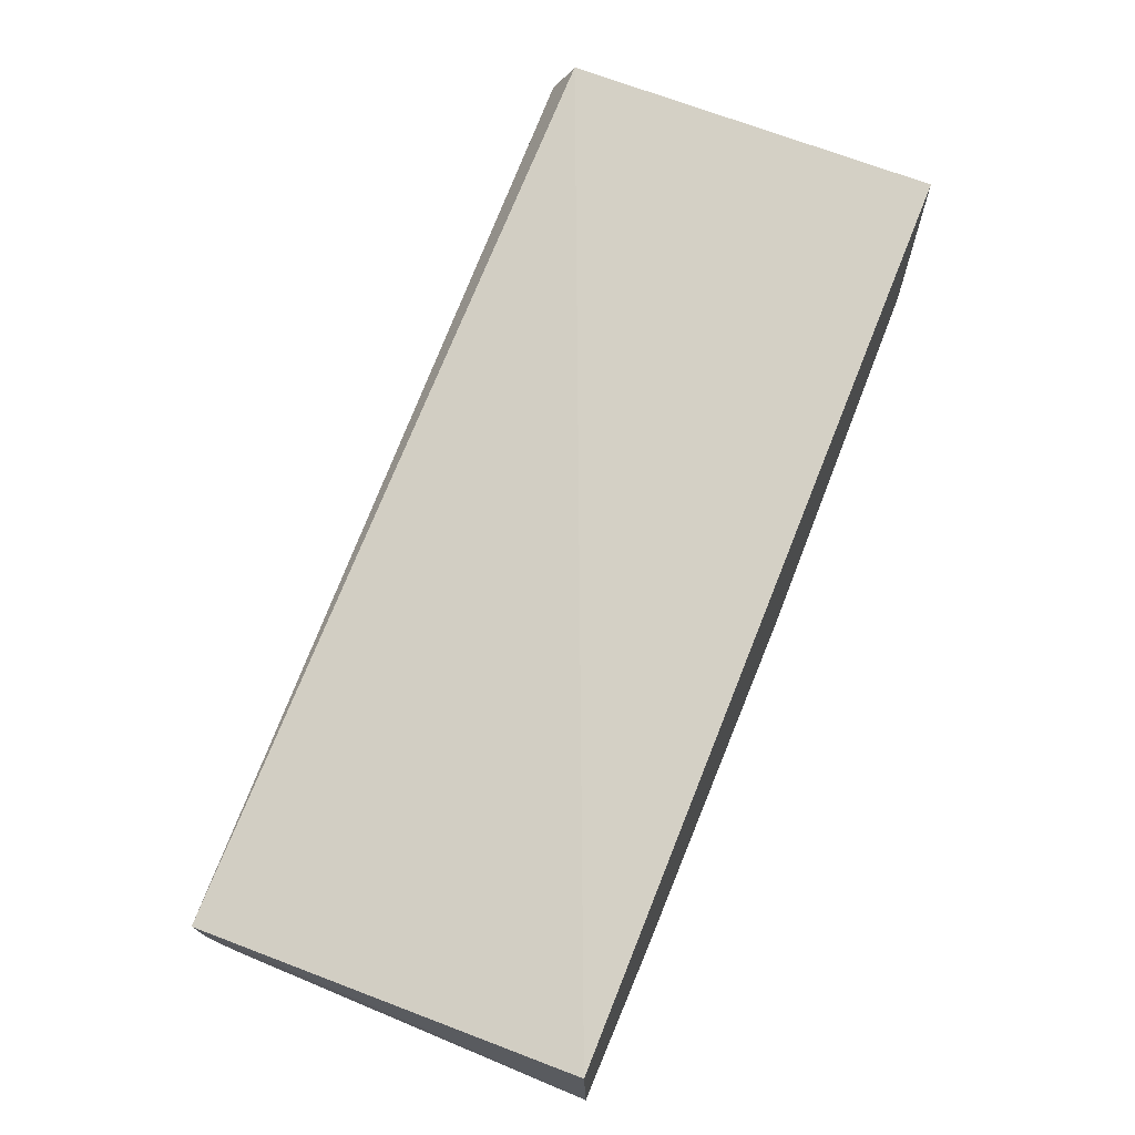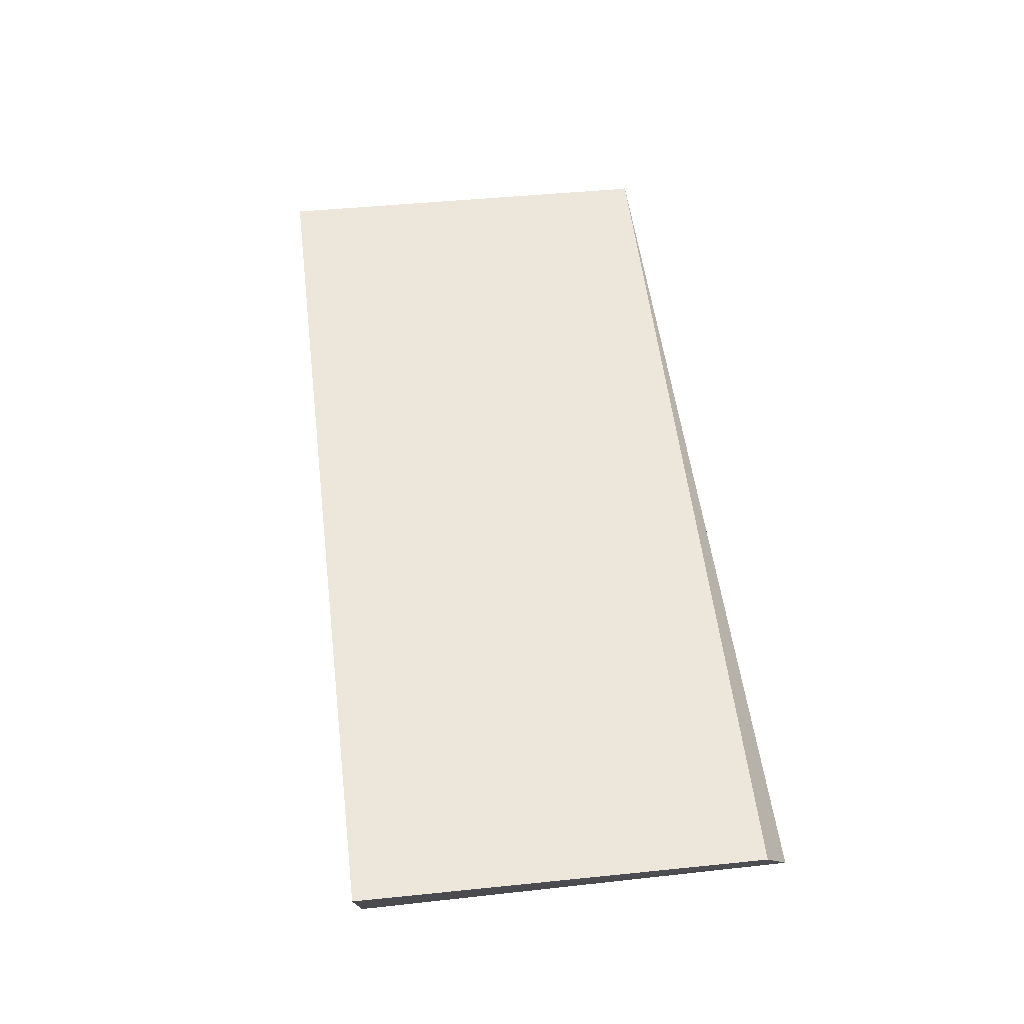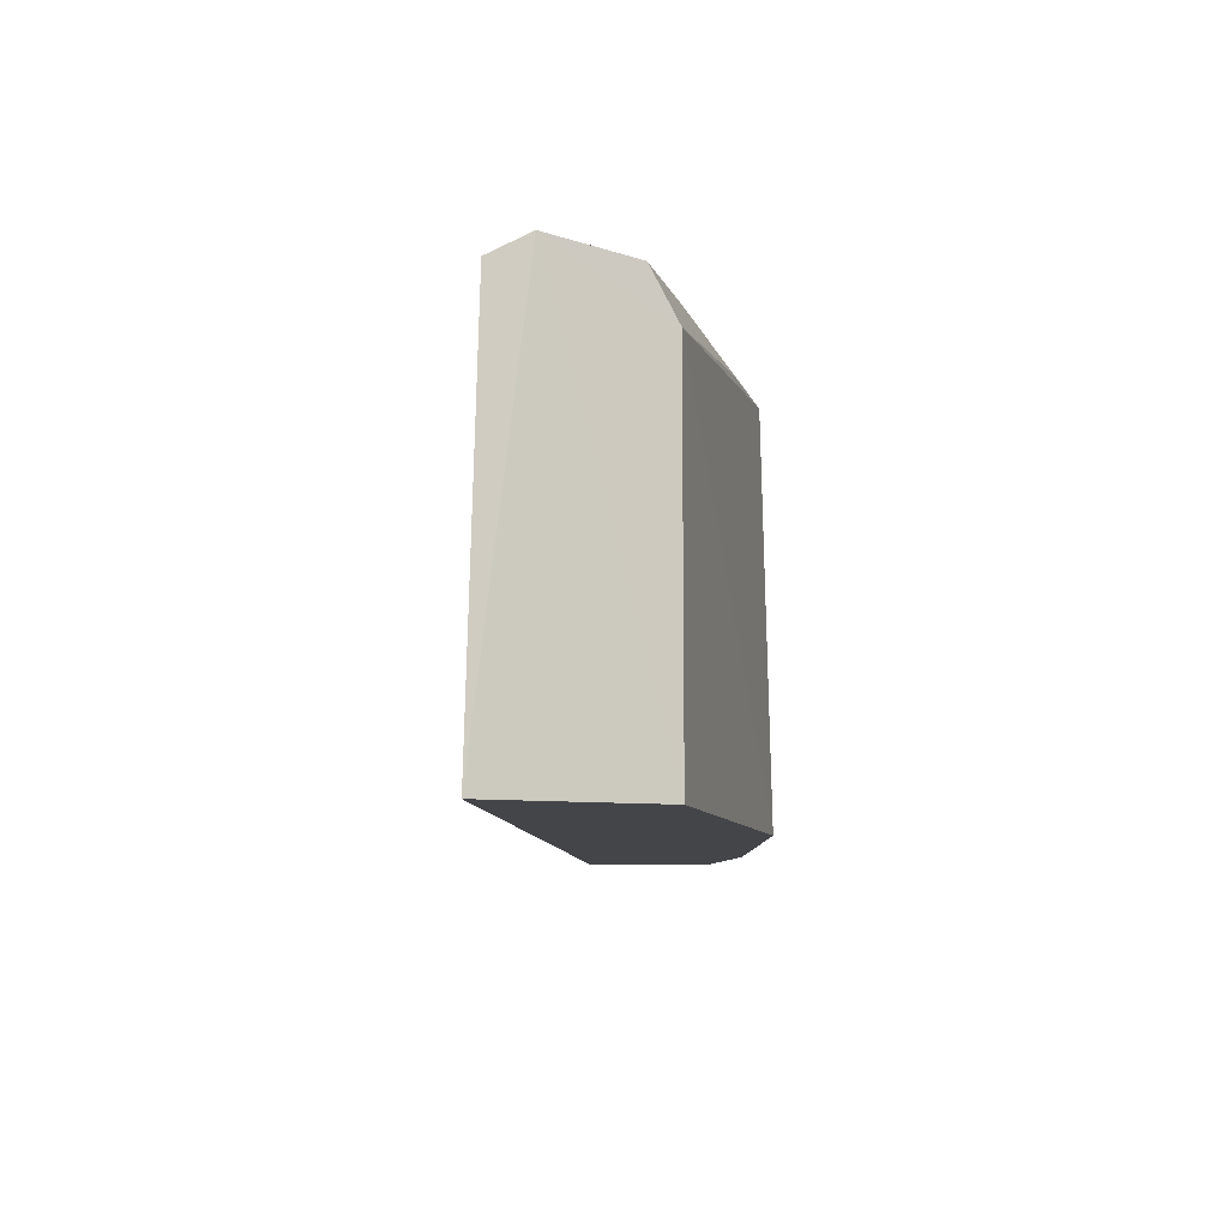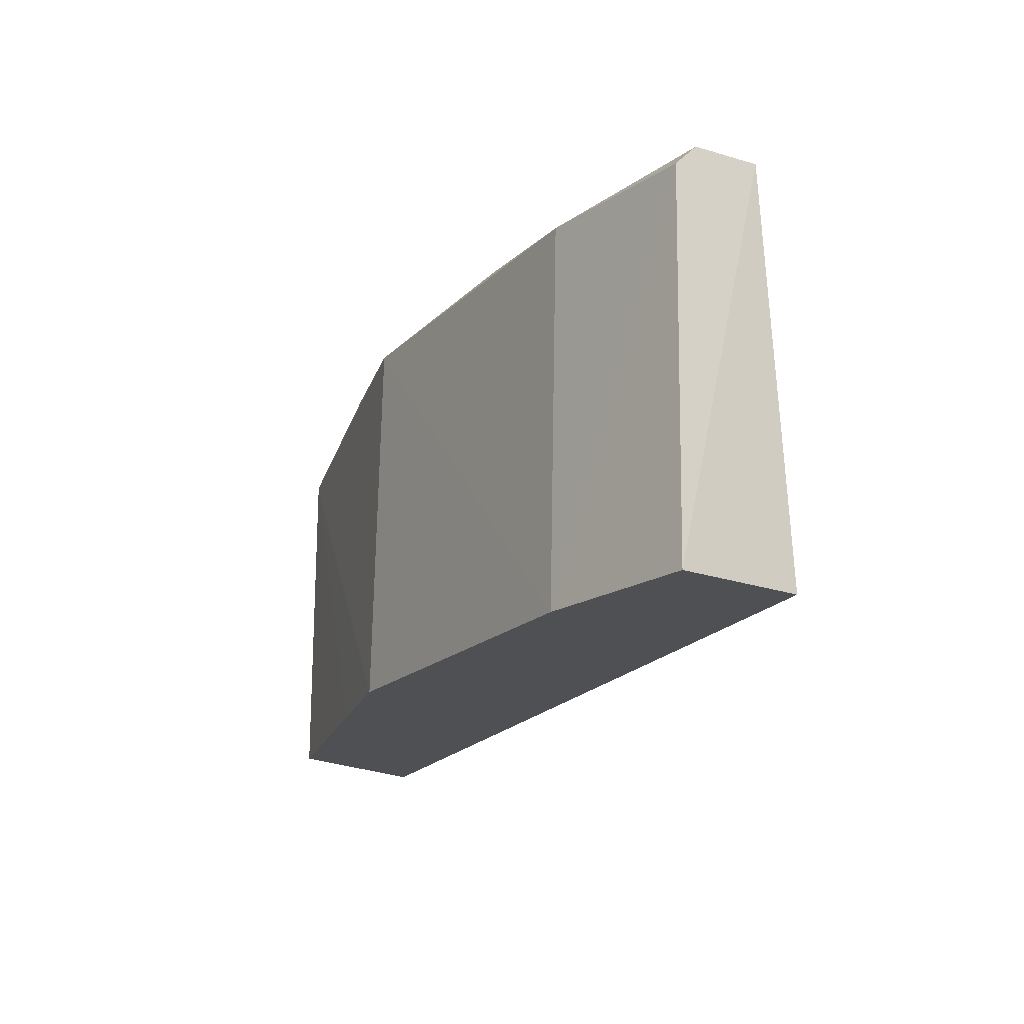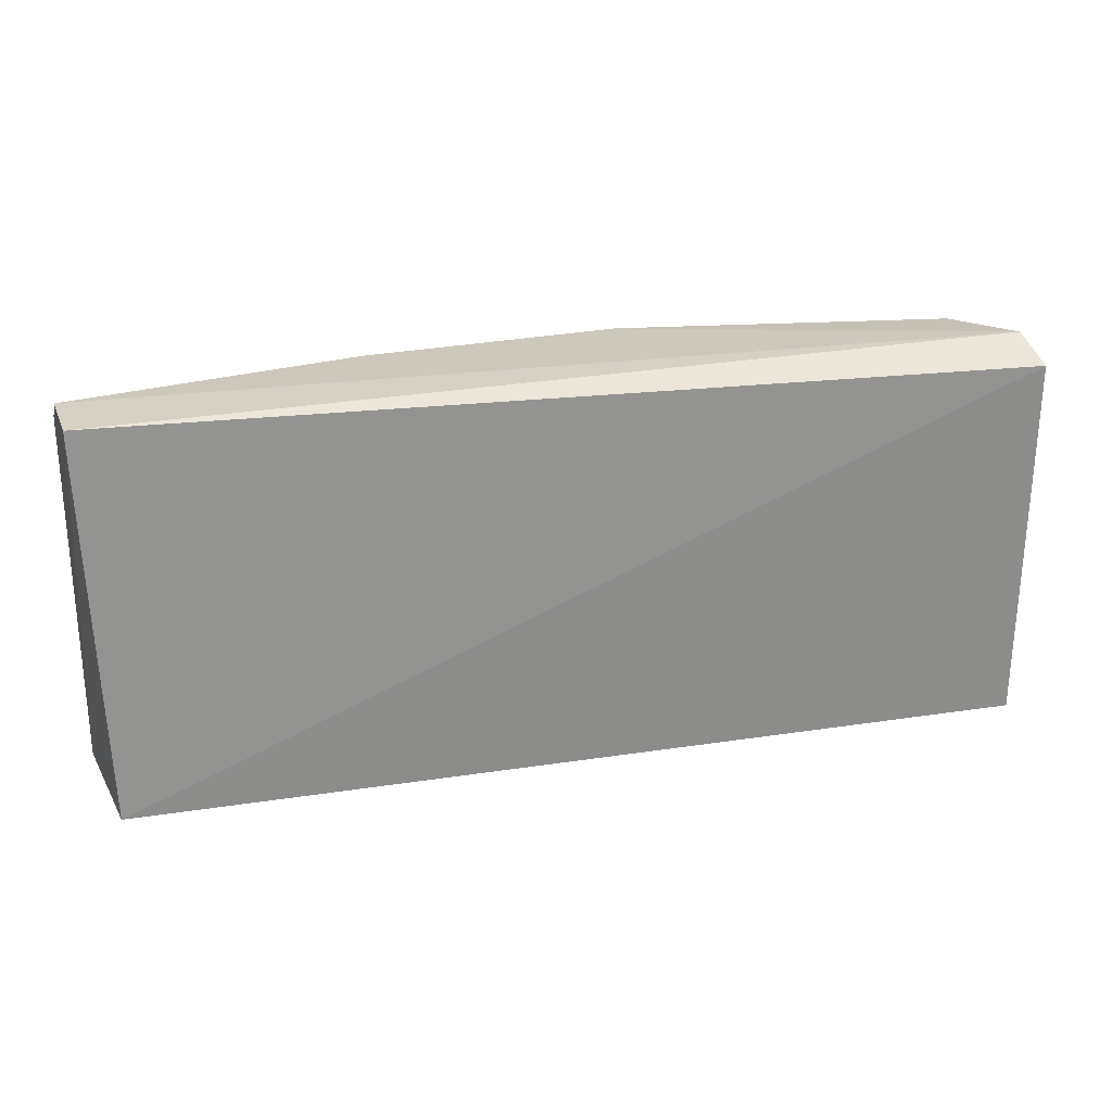
<metadata>
{"format":"obj","ext":"obj","renderer":"f3d","projection":"perspective","resolution":1024,"background":"white","views":[{"elev":64.2,"azim":-67.5,"up":"+Z"},{"elev":65.3,"azim":82.8,"up":"+Z"},{"elev":-9.1,"azim":81.3,"up":"+Y"},{"elev":-18.6,"azim":-128.0,"up":"+Y"},{"elev":27.7,"azim":-26.7,"up":"+Y"}]}
</metadata>
<code>
v 0.03342 0.08725 -0.04787
v 0.03313 0.07122 -0.04748
v 0.01768 0.07122 -0.06006
v -0.004112 0.08702 -0.06152
v -0.004436 0.07122 -0.05653
v 0.01763 0.08704 -0.05972
v 0.03191 0.07122 -0.05418
v -0.004605 0.08802 -0.05781
v -0.004155 0.07122 -0.06185
v 0.002787 0.07122 -0.06202
v 0.03325 0.08819 -0.04951
v 0.0319 0.0858 -0.05417
v -0.004233 0.08799 -0.06058
v 0.002741 0.08707 -0.06167
v 0.02264 0.07122 -0.05802
v 0.03221 0.08774 -0.05305
v 0.008403 0.08772 -0.06037
v 0.02253 0.08692 -0.05775
v 0.01915 0.08765 -0.05858
v 0.02843 0.08761 -0.05479
f 5 2 1
f 8 5 1
f 9 3 7
f 9 7 2
f 9 2 5
f 9 8 4
f 9 5 8
f 10 6 3
f 10 9 4
f 10 3 9
f 11 1 2
f 11 2 7
f 11 8 1
f 12 3 6
f 12 11 7
f 13 4 8
f 13 8 11
f 14 10 4
f 14 6 10
f 14 4 13
f 15 12 7
f 15 7 3
f 15 3 12
f 16 11 12
f 17 14 13
f 17 6 14
f 18 12 6
f 19 6 17
f 19 11 16
f 19 17 13
f 19 13 11
f 20 18 6
f 20 16 12
f 20 12 18
f 20 19 16
f 20 6 19

</code>
